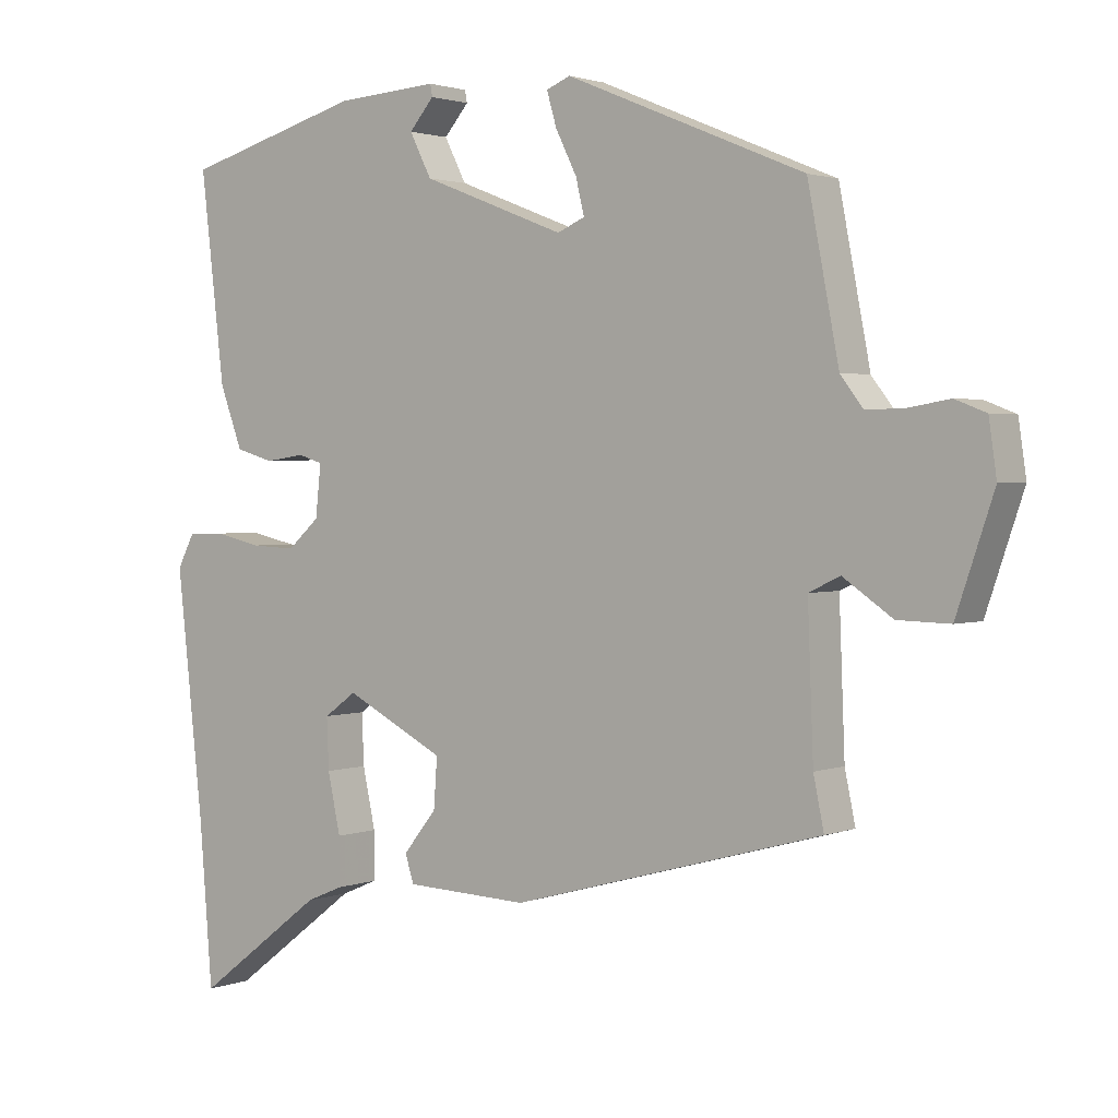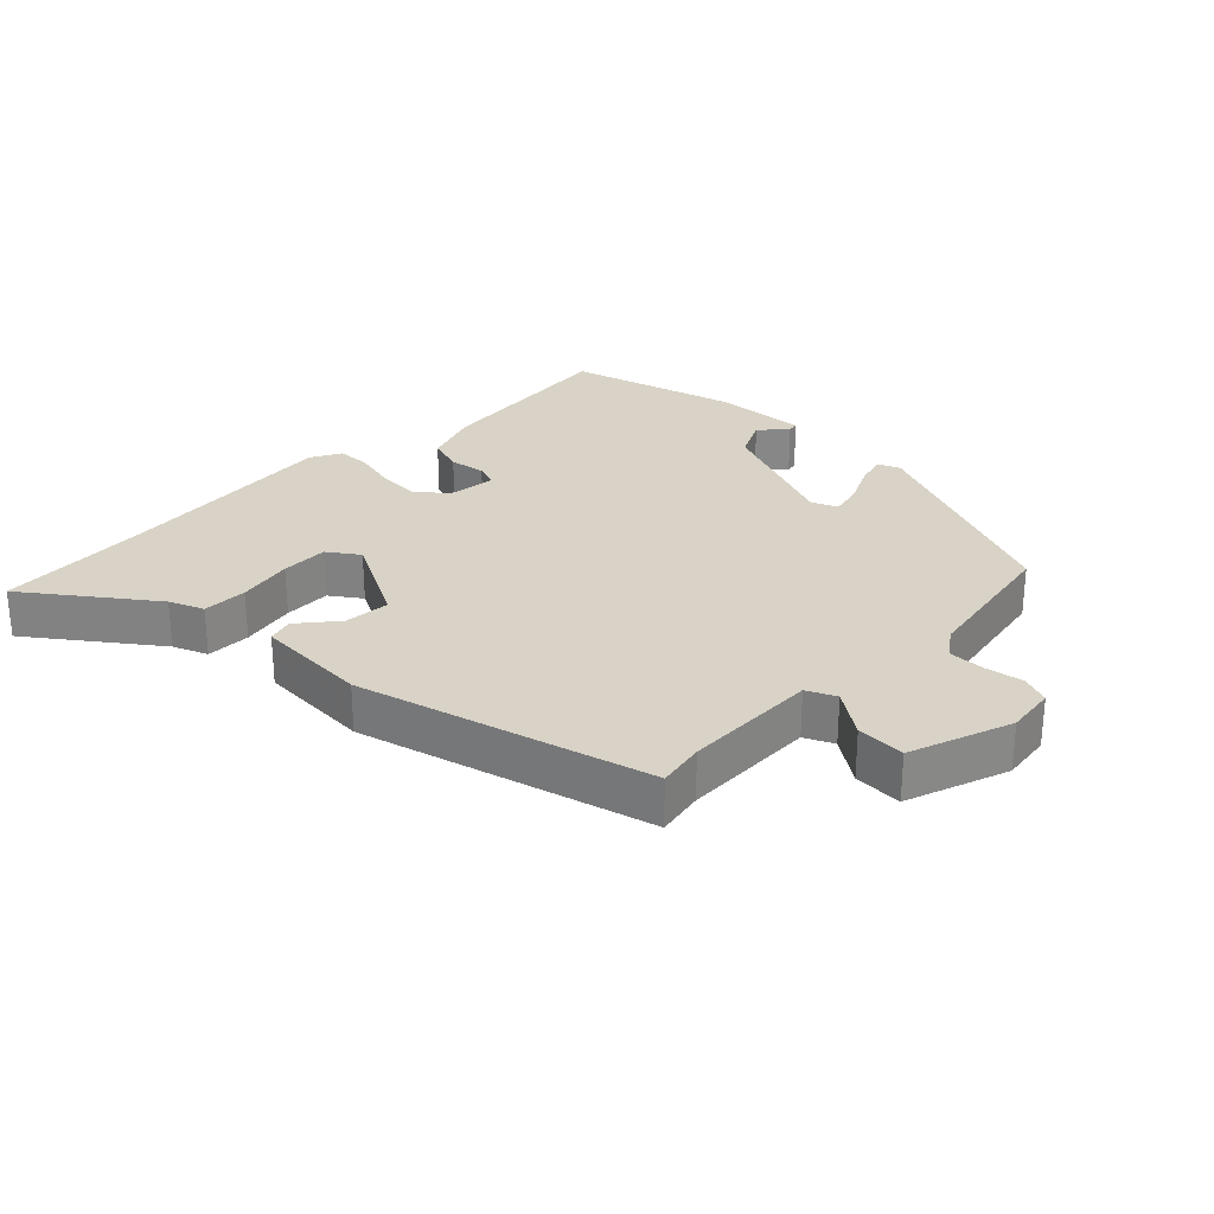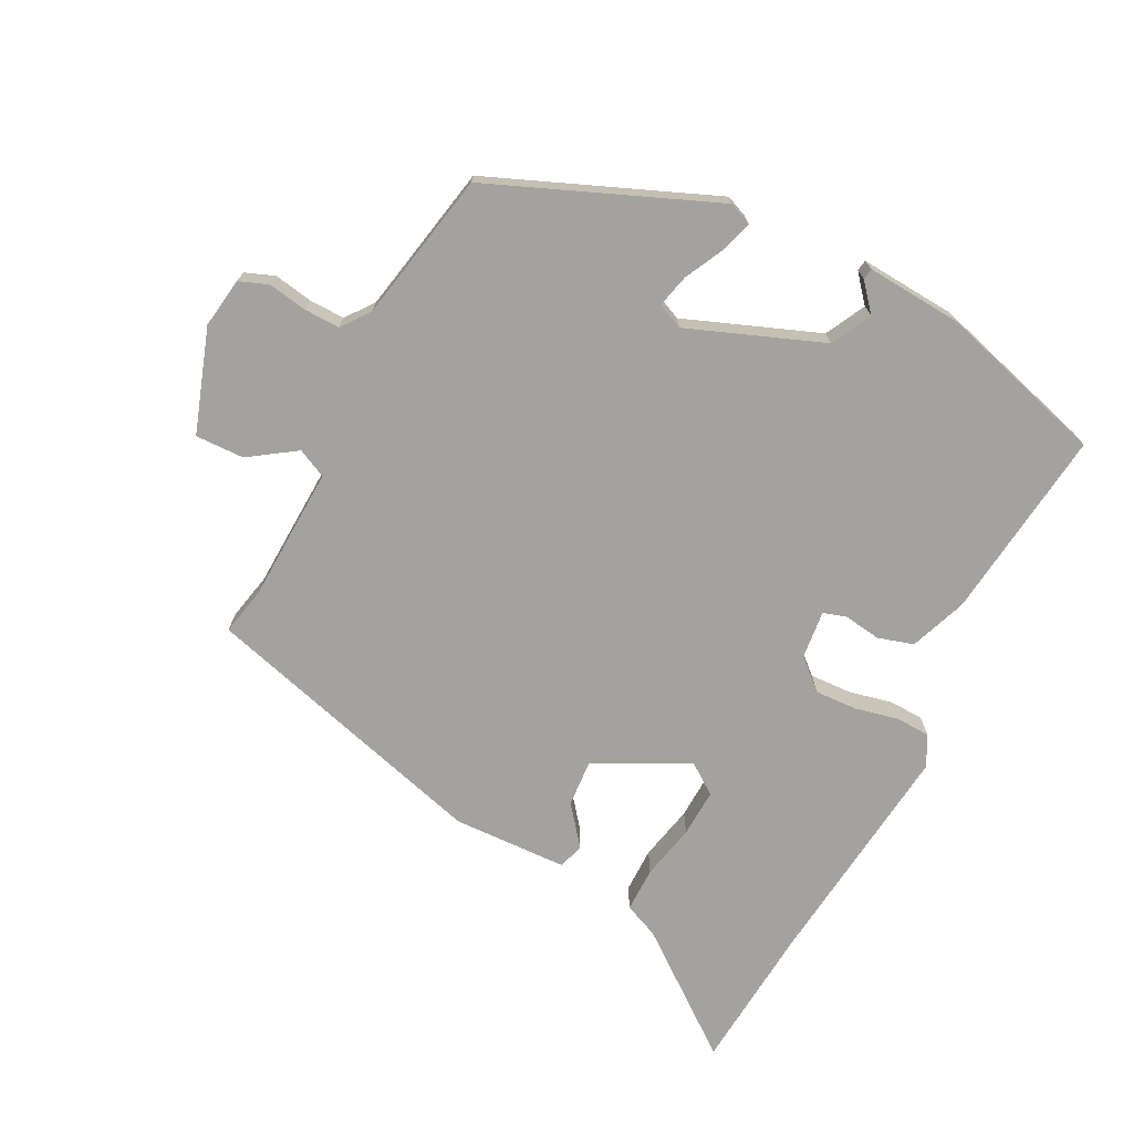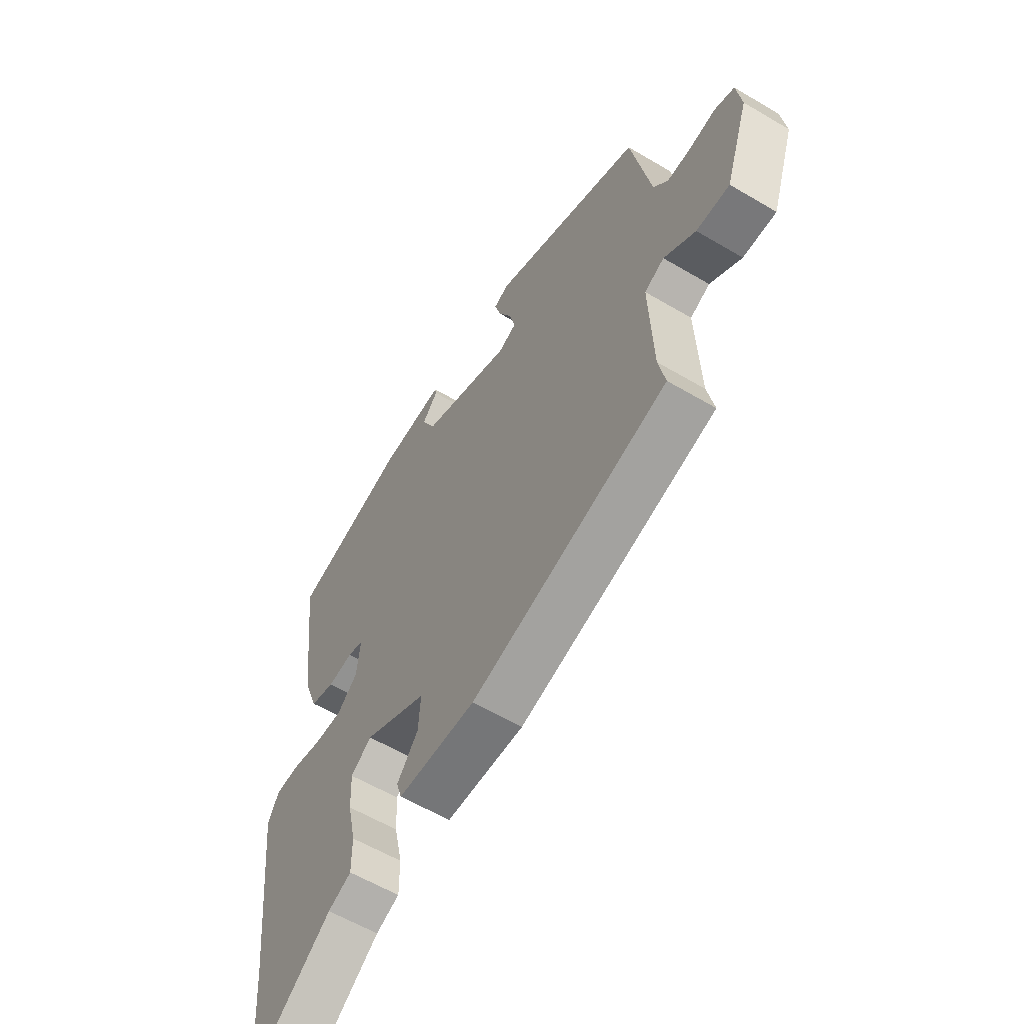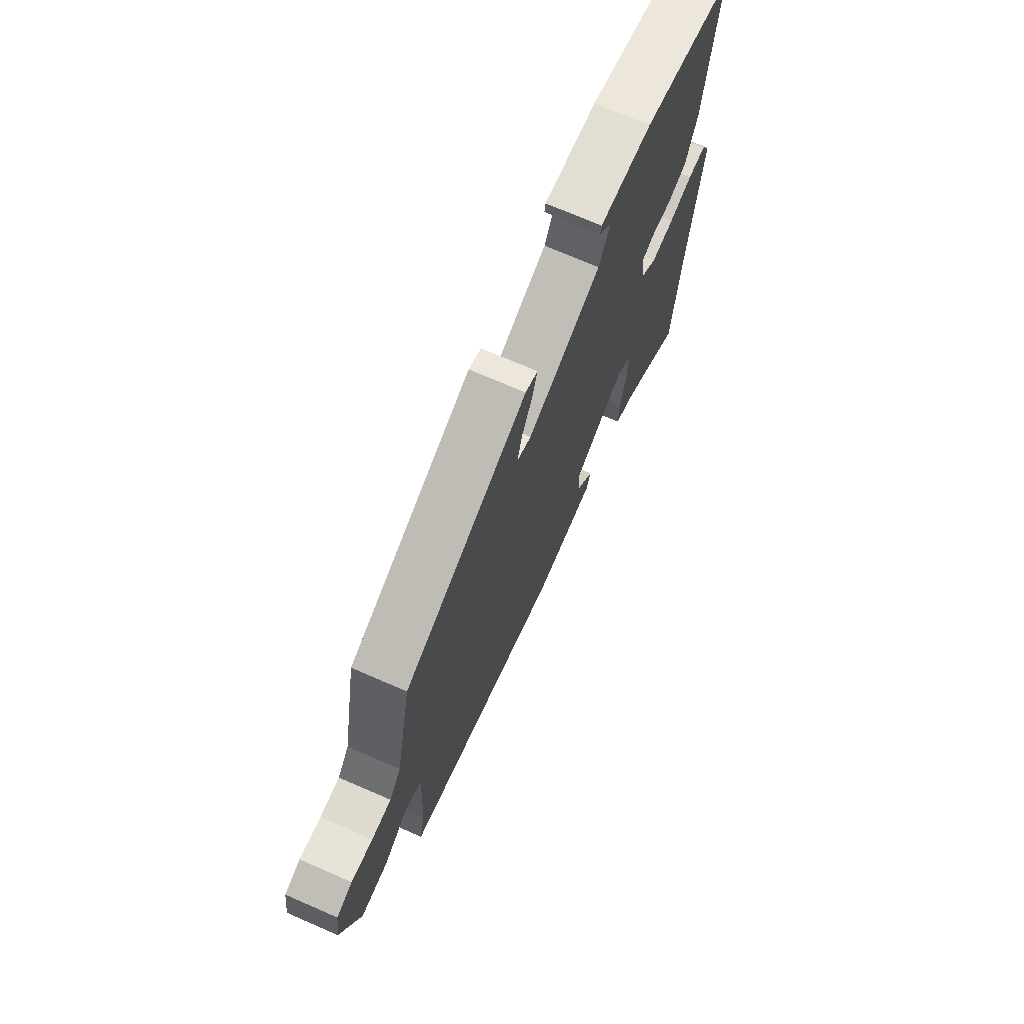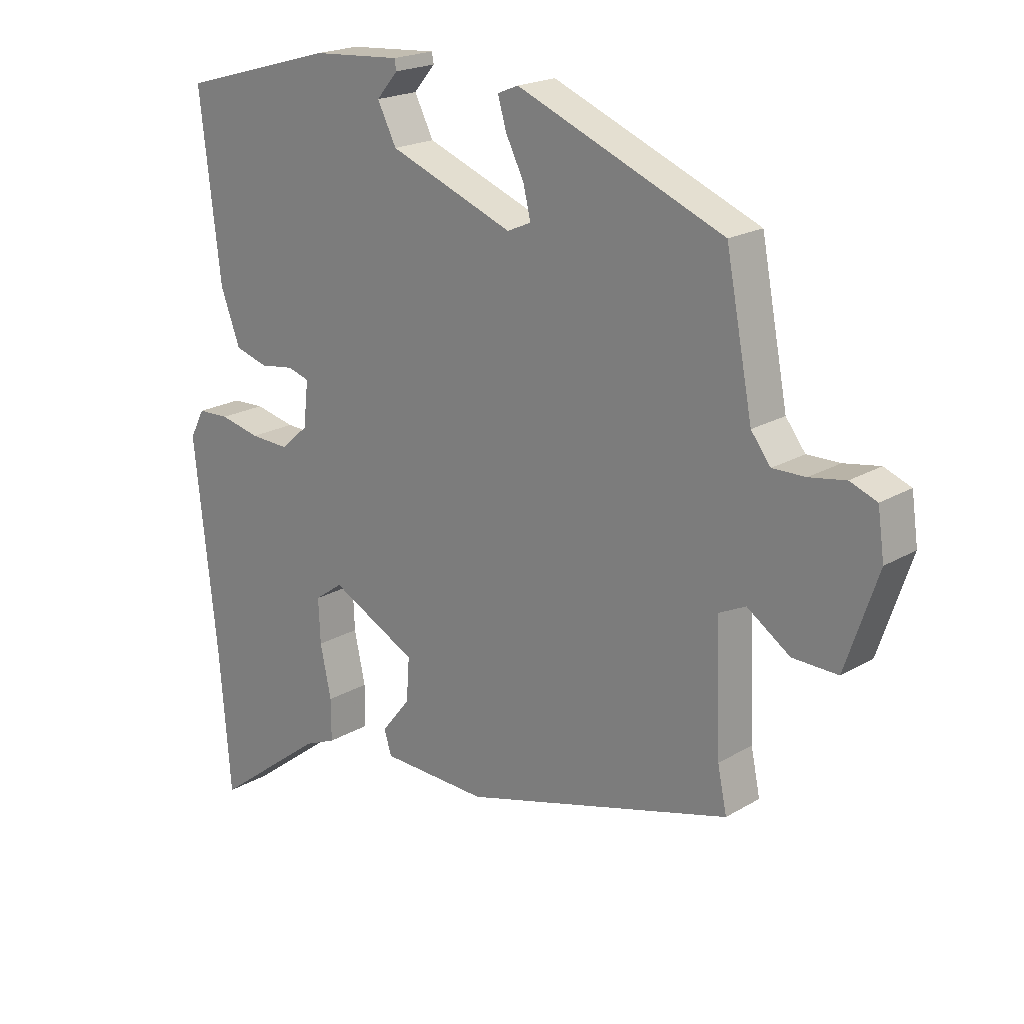
<metadata>
{"format":"obj","ext":"obj","renderer":"f3d","projection":"perspective","resolution":1024,"background":"white","views":[{"elev":2.0,"azim":-143.1,"up":"+Z"},{"elev":27.9,"azim":-134.9,"up":"+Y"},{"elev":-72.5,"azim":-27.2,"up":"+Y"},{"elev":-58.9,"azim":-121.4,"up":"+Z"},{"elev":71.8,"azim":-66.5,"up":"+Z"},{"elev":20.1,"azim":-137.3,"up":"+Z"}]}
</metadata>
<code>
v 0.506 0.07 -0.424
v 0.488 0.07 -0.65
v 0.306 0.07 -0.511
v 0.254 0.07 -0.489
v 0.254 0.07 -0.421
v 0.272 0.07 -0.337
v 0.275 0.07 -0.265
v 0.229 0.07 -0.232
v 0.088 0.07 -0.305
v 0.093 0.07 -0.375
v 0.14 0.07 -0.434
v 0.128 0.07 -0.473
v -0.046 0.07 -0.48
v -0.486 0.07 -0.359
v -0.471 0.07 -0.287
v -0.463 0.07 -0.082
v -0.507 0.07 -0.061
v -0.577 0.07 -0.109
v -0.651 0.07 -0.111
v -0.704 0.07 0.045
v -0.693 0.07 0.121
v -0.649 0.07 0.138
v -0.59 0.07 0.128
v -0.536 0.07 0.127
v -0.504 0.07 0.169
v -0.46 0.07 0.397
v -0.122 0.07 0.537
v -0.088 0.07 0.523
v -0.102 0.07 0.475
v -0.132 0.07 0.415
v -0.144 0.07 0.365
v -0.105 0.07 0.348
v 0.098 0.07 0.427
v 0.129 0.07 0.488
v 0.094 0.07 0.529
v 0.097 0.07 0.546
v 0.242 0.07 0.536
v 0.496 0.07 0.464
v 0.462 0.07 0.172
v 0.43 0.07 0.086
v 0.376 0.07 0.07
v 0.32 0.07 0.078
v 0.285 0.07 0.067
v 0.293 0.07 -0.006
v 0.338 0.07 -0.046
v 0.402 0.07 -0.043
v 0.468 0.07 -0.028
v 0.52 0.07 -0.03
v 0.544 0.07 -0.076
v 0.506 0 -0.424
v 0.488 0 -0.65
v 0.306 0 -0.511
v 0.254 0 -0.489
v 0.254 0 -0.421
v 0.272 0 -0.337
v 0.275 0 -0.265
v 0.229 0 -0.232
v 0.088 0 -0.305
v 0.093 0 -0.375
v 0.14 0 -0.434
v 0.128 0 -0.473
v -0.046 0 -0.48
v -0.486 0 -0.359
v -0.471 0 -0.287
v -0.463 0 -0.082
v -0.507 0 -0.061
v -0.577 0 -0.109
v -0.651 0 -0.111
v -0.704 0 0.045
v -0.693 0 0.121
v -0.649 0 0.138
v -0.59 0 0.128
v -0.536 0 0.127
v -0.504 0 0.169
v -0.46 0 0.397
v -0.122 0 0.537
v -0.088 0 0.523
v -0.102 0 0.475
v -0.132 0 0.415
v -0.144 0 0.365
v -0.105 0 0.348
v 0.098 0 0.427
v 0.129 0 0.488
v 0.094 0 0.529
v 0.097 0 0.546
v 0.242 0 0.536
v 0.496 0 0.464
v 0.462 0 0.172
v 0.43 0 0.086
v 0.376 0 0.07
v 0.32 0 0.078
v 0.285 0 0.067
v 0.293 0 -0.006
v 0.338 0 -0.046
v 0.402 0 -0.043
v 0.468 0 -0.028
v 0.52 0 -0.03
v 0.544 0 -0.076
f 46 47 48 49
f 45 46 49 1
f 44 45 1 2
f 39 40 41 42
f 39 42 43
f 38 39 43
f 37 38 43
f 34 35 36 37
f 33 34 37 43
f 32 33 43 44
f 27 28 29 30
f 25 26 27 30
f 24 25 30 31
f 20 21 22 23
f 20 23 24
f 17 18 19 20
f 16 17 20 24
f 12 13 14 15
f 10 11 12 15
f 9 10 15 16
f 8 9 16 24
f 3 4 5 6
f 3 6 7
f 2 3 7
f 44 2 7
f 32 44 7 8
f 8 24 31 32
f 98 97 96 95
f 50 98 95 94
f 51 50 94 93
f 91 90 89 88
f 92 91 88
f 92 88 87
f 92 87 86
f 86 85 84 83
f 92 86 83 82
f 93 92 82 81
f 79 78 77 76
f 79 76 75 74
f 80 79 74 73
f 72 71 70 69
f 73 72 69
f 69 68 67 66
f 73 69 66 65
f 64 63 62 61
f 64 61 60 59
f 65 64 59 58
f 73 65 58 57
f 55 54 53 52
f 56 55 52
f 56 52 51
f 56 51 93
f 57 56 93 81
f 81 80 73 57
f 1 50 51 2
f 2 51 52 3
f 3 52 53 4
f 4 53 54 5
f 5 54 55 6
f 6 55 56 7
f 7 56 57 8
f 8 57 58 9
f 9 58 59 10
f 10 59 60 11
f 11 60 61 12
f 12 61 62 13
f 13 62 63 14
f 14 63 64 15
f 15 64 65 16
f 16 65 66 17
f 17 66 67 18
f 18 67 68 19
f 19 68 69 20
f 20 69 70 21
f 21 70 71 22
f 22 71 72 23
f 23 72 73 24
f 24 73 74 25
f 25 74 75 26
f 26 75 76 27
f 27 76 77 28
f 28 77 78 29
f 29 78 79 30
f 30 79 80 31
f 31 80 81 32
f 32 81 82 33
f 33 82 83 34
f 34 83 84 35
f 35 84 85 36
f 36 85 86 37
f 37 86 87 38
f 38 87 88 39
f 39 88 89 40
f 40 89 90 41
f 41 90 91 42
f 42 91 92 43
f 43 92 93 44
f 44 93 94 45
f 45 94 95 46
f 46 95 96 47
f 47 96 97 48
f 48 97 98 49
f 49 98 50 1

</code>
